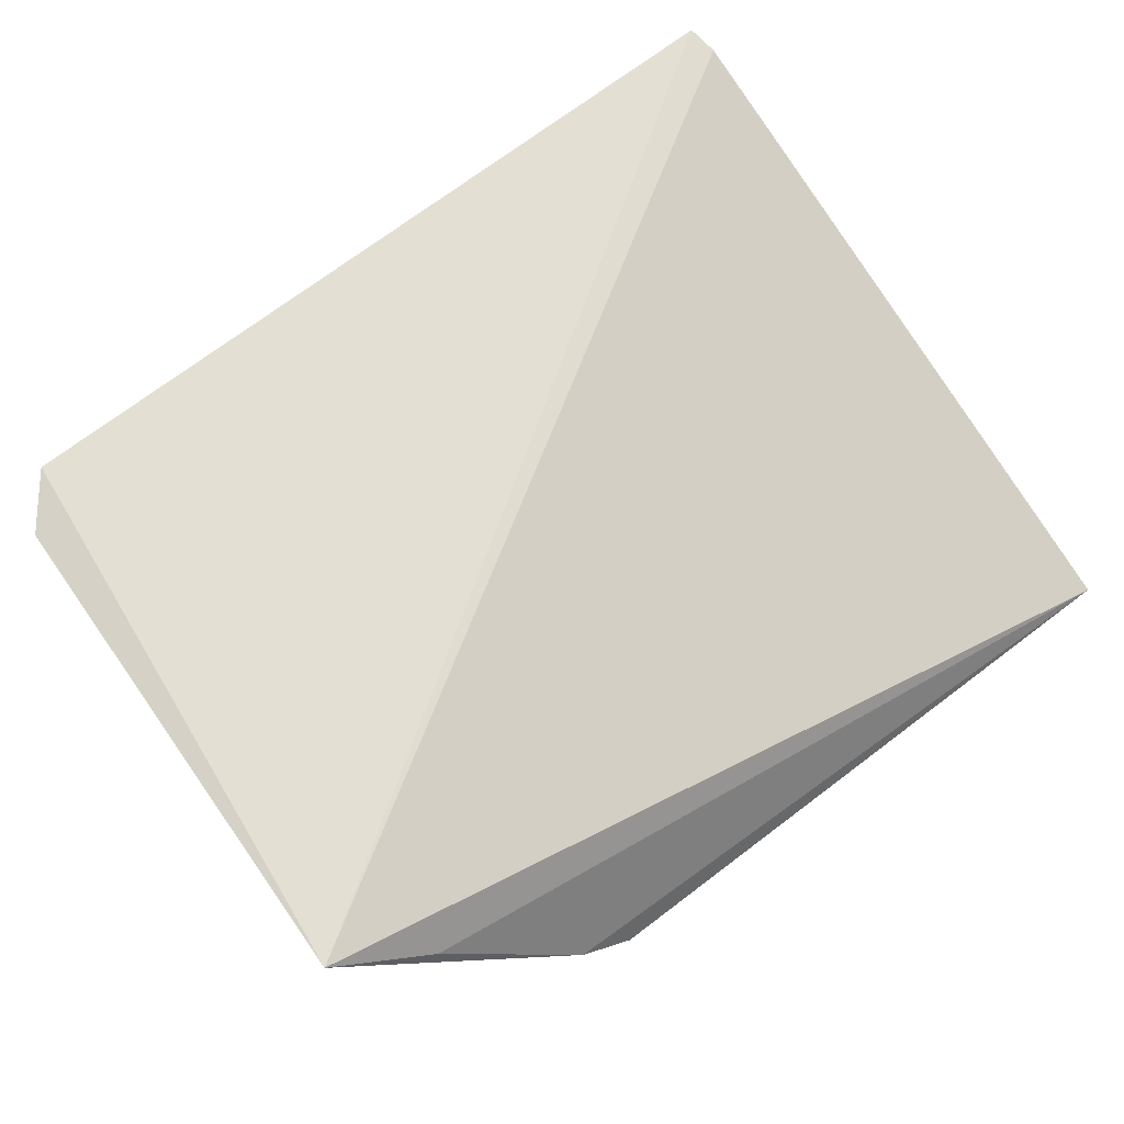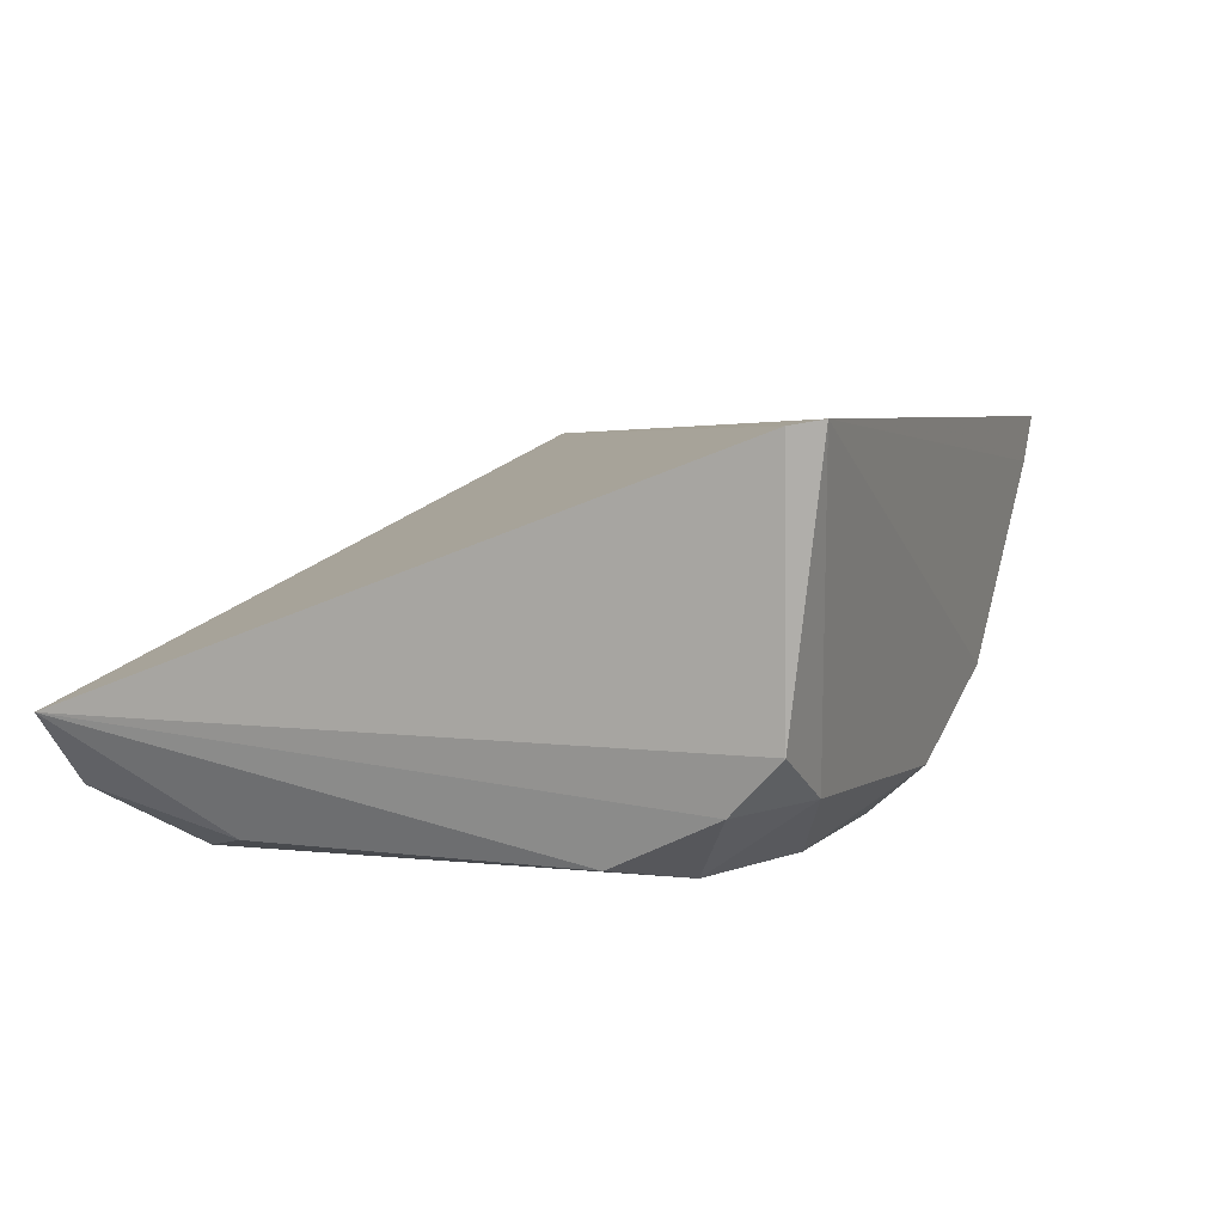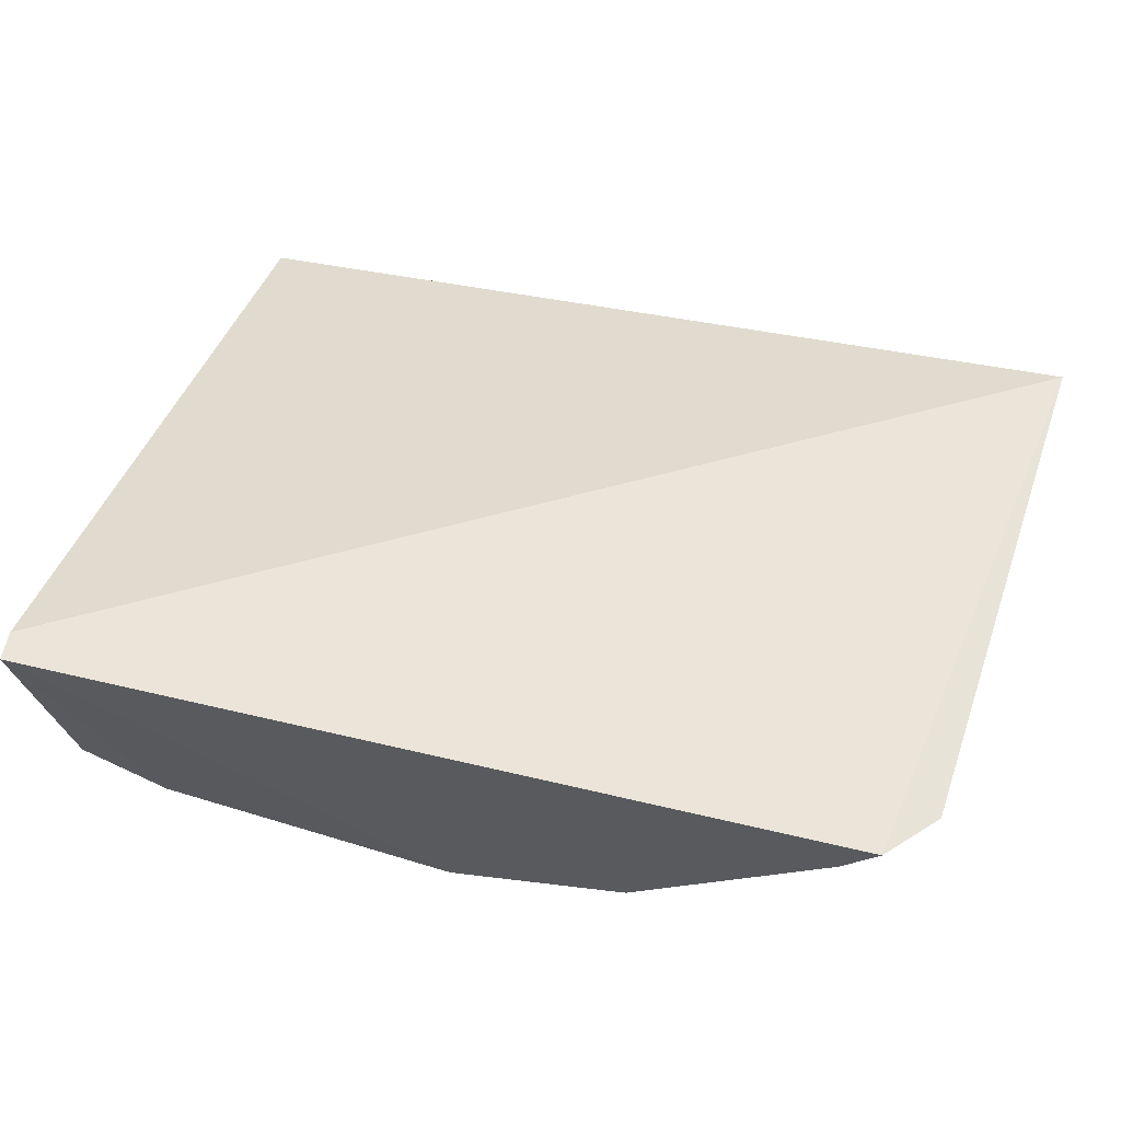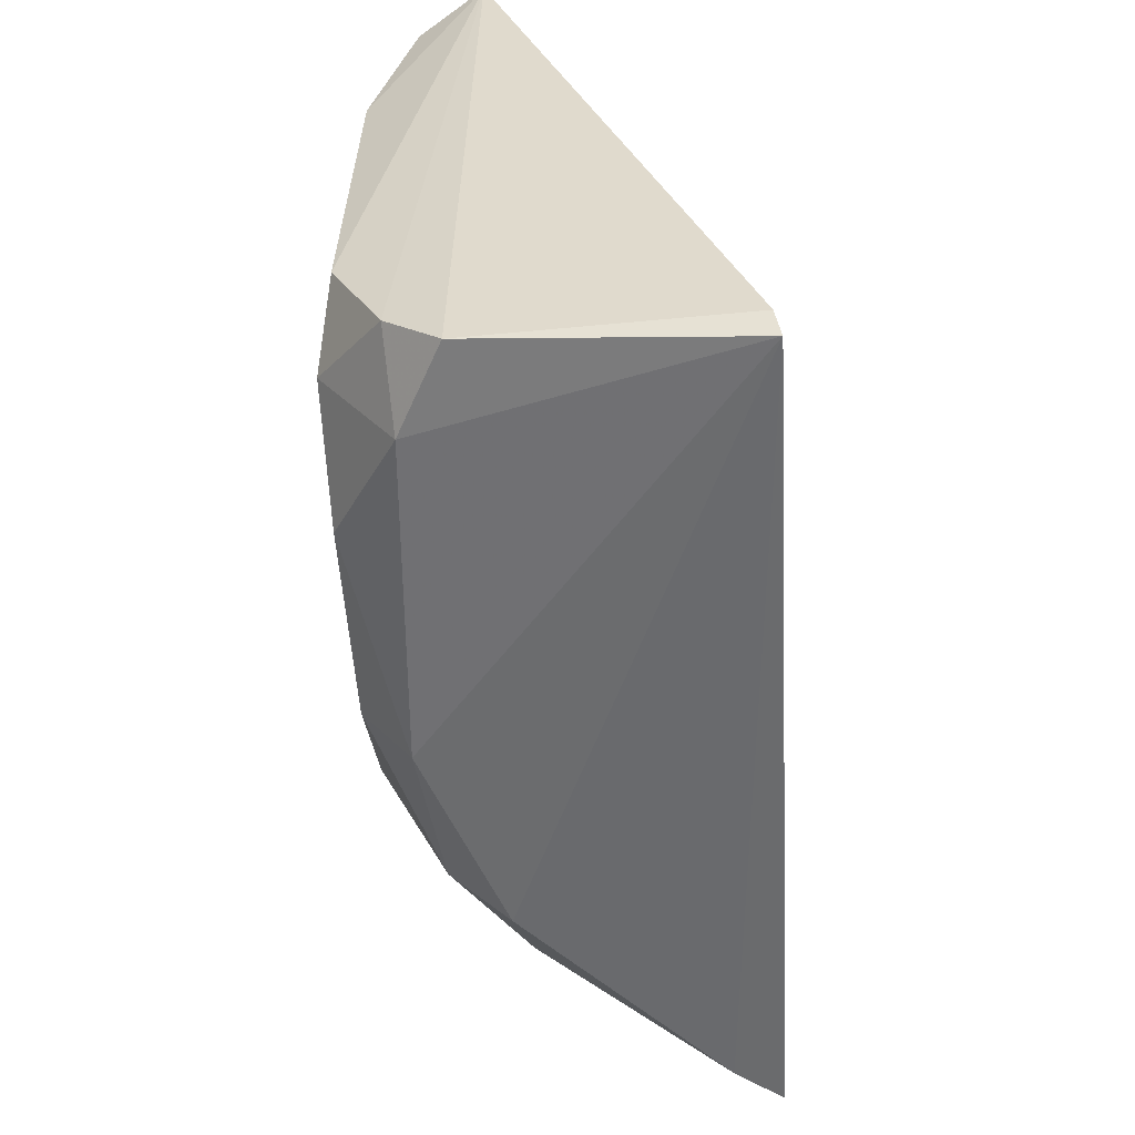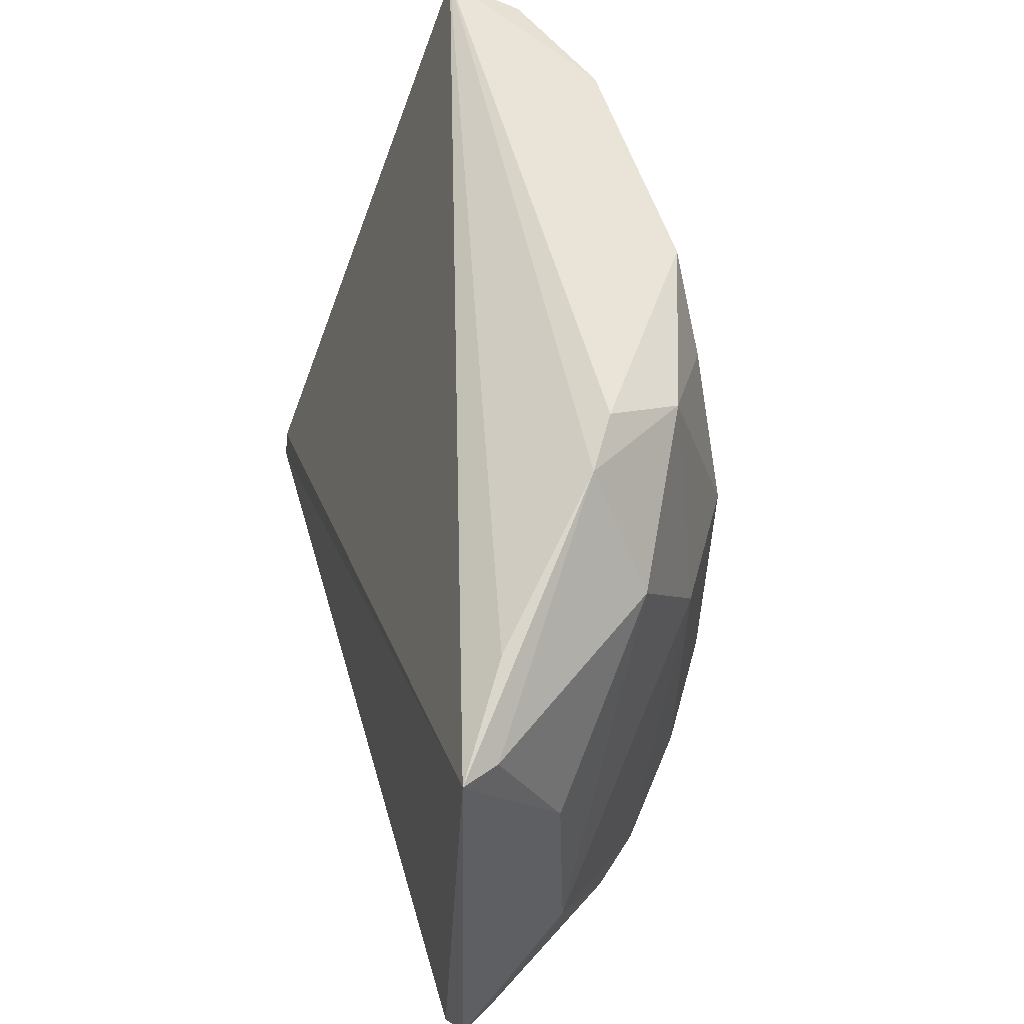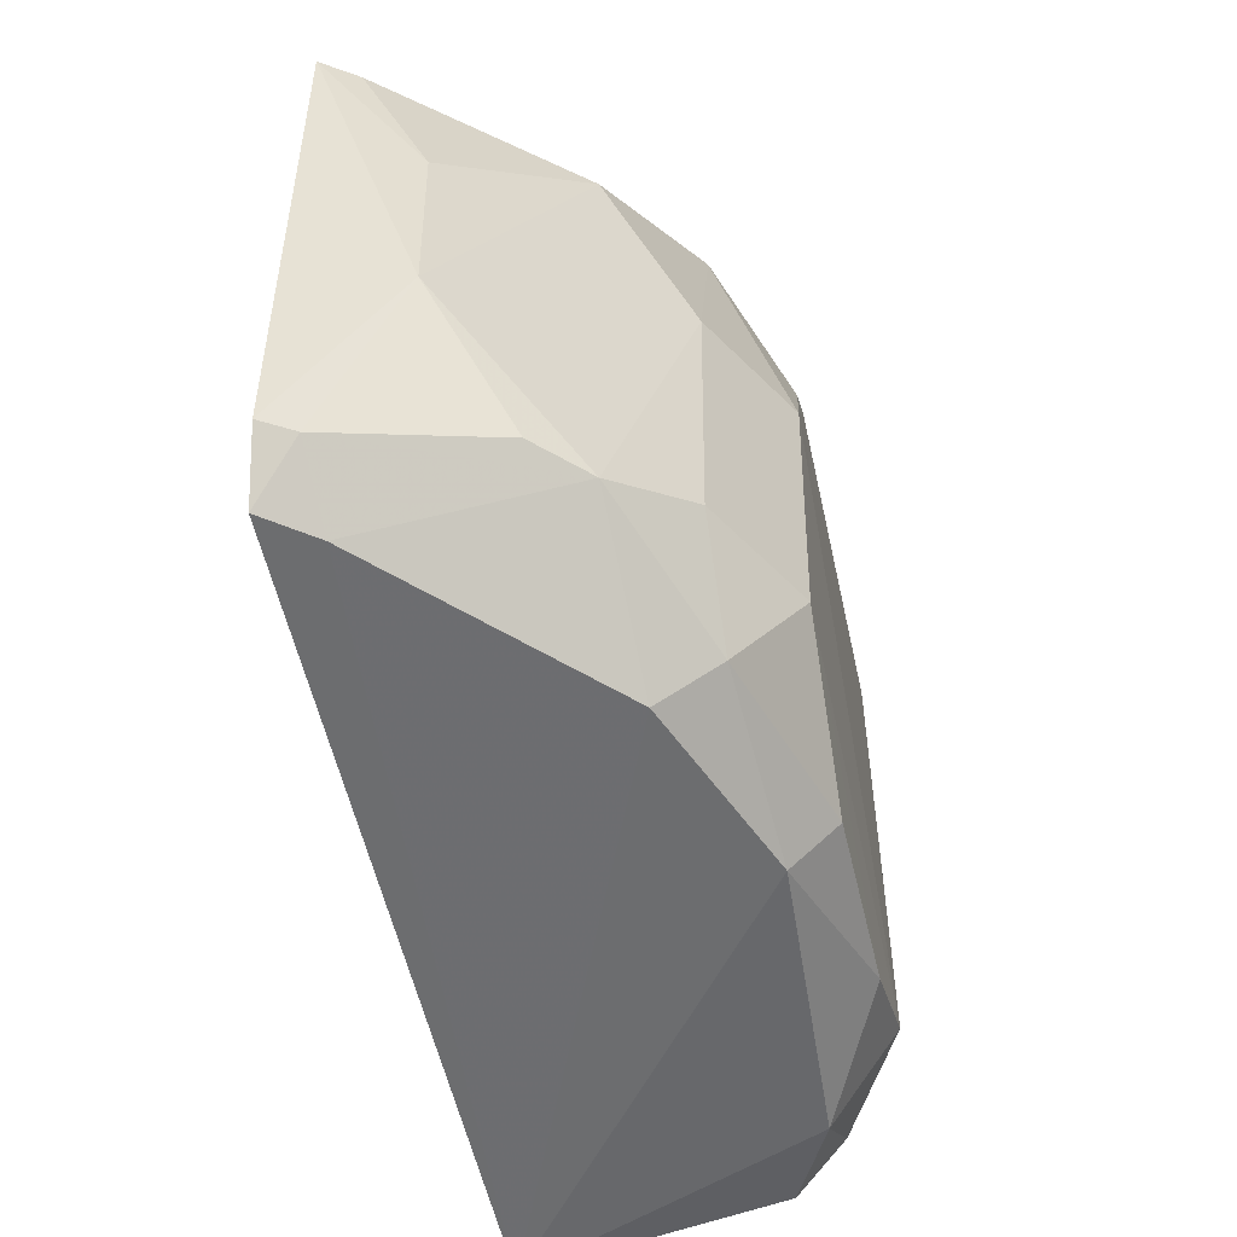
<metadata>
{"format":"obj","ext":"obj","renderer":"f3d","projection":"perspective","resolution":1024,"background":"white","views":[{"elev":67.1,"azim":-36.9,"up":"+Y"},{"elev":2.9,"azim":112.5,"up":"+Y"},{"elev":59.1,"azim":-162.9,"up":"+Y"},{"elev":-56.1,"azim":91.4,"up":"+Z"},{"elev":52.3,"azim":-107.2,"up":"+Z"},{"elev":-50.9,"azim":-80.0,"up":"+Z"}]}
</metadata>
<code>
v 0.03648 -0.1341 -0.3757
v 0.05521 -0.1115 -0.4918
v 0.0597 -0.0597 -0.493
v -0.1264 -0.05591 -0.3743
v -0.05703 -0.1306 -0.4588
v 0.0609 -0.1085 -0.3549
v 0.03665 -0.1345 -0.4705
v -0.06505 -0.1172 -0.3616
v -0.1144 -0.05337 -0.4918
v -0.02826 -0.1212 -0.4918
v -0.05729 -0.1316 -0.4045
v 0.0506 -0.1319 -0.4589
v -0.07057 -0.1013 -0.3523
v 0.02707 -0.1313 -0.3609
v -0.1209 -0.07737 -0.4436
v 0.05863 -0.05863 -0.4996
v -0.02678 -0.1308 -0.4806
v 0.03696 -0.12 -0.4918
v -0.06704 -0.1049 -0.4918
v 0.05003 -0.1307 -0.3897
v 0.05301 -0.1219 -0.4811
v -0.1069 -0.06906 -0.3667
v -0.09478 -0.1012 -0.377
v 0.05298 -0.1218 -0.3597
v -0.02676 -0.1307 -0.3612
v -0.1232 -0.05506 -0.4806
v 0.01205 -0.1327 -0.4806
v -0.1074 -0.06339 -0.4918
v -0.09524 -0.1019 -0.4686
v -0.06504 -0.1172 -0.4806
v -0.08105 -0.09459 -0.3544
v -0.1197 -0.07655 -0.4051
v -0.08019 -0.1172 -0.4049
v -0.04191 -0.1307 -0.3763
v -0.1197 -0.06139 -0.4806
v -0.07962 -0.1164 -0.4584
v -0.1228 -0.06353 -0.376
v -0.1045 -0.09166 -0.4683
f 6 3 4
f 6 2 3
f 11 7 1
f 11 5 7
f 12 1 7
f 14 6 13
f 16 9 4
f 16 4 3
f 16 3 2
f 18 16 2
f 18 10 16
f 19 16 10
f 20 12 6
f 20 1 12
f 21 12 7
f 21 2 6
f 21 6 12
f 21 18 2
f 21 7 18
f 22 6 4
f 24 14 1
f 24 6 14
f 24 20 6
f 24 1 20
f 25 14 13
f 25 13 8
f 25 11 1
f 25 1 14
f 26 15 4
f 26 4 9
f 27 7 5
f 27 5 17
f 27 18 7
f 27 17 10
f 27 10 18
f 28 9 16
f 28 16 19
f 29 28 19
f 30 17 5
f 30 29 19
f 30 19 10
f 30 10 17
f 31 13 6
f 31 6 22
f 31 22 4
f 31 23 8
f 31 8 13
f 32 4 15
f 32 15 23
f 33 11 8
f 33 8 23
f 33 23 15
f 33 15 29
f 33 5 11
f 34 25 8
f 34 8 11
f 34 11 25
f 35 26 9
f 35 9 28
f 35 28 29
f 35 15 26
f 36 30 5
f 36 29 30
f 36 33 29
f 36 5 33
f 37 31 4
f 37 23 31
f 37 32 23
f 37 4 32
f 38 35 29
f 38 29 15
f 38 15 35

</code>
